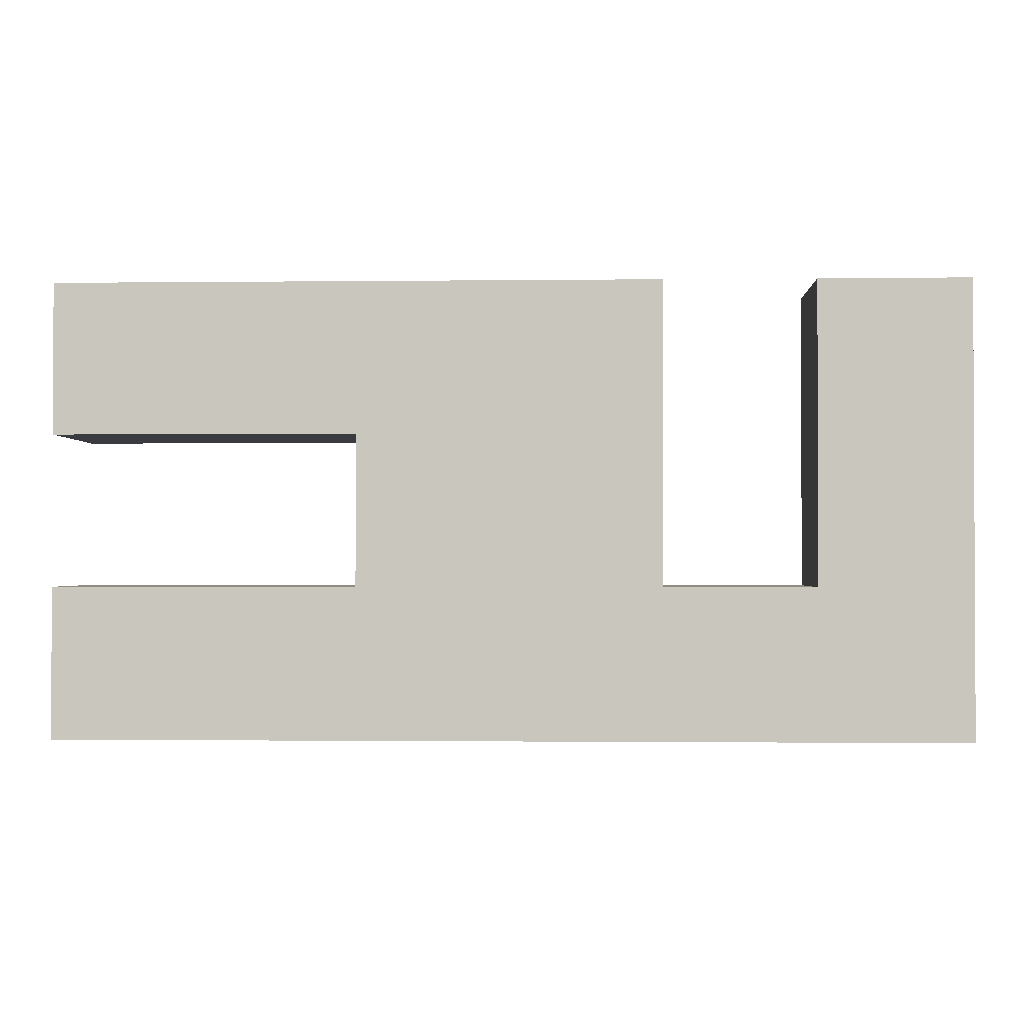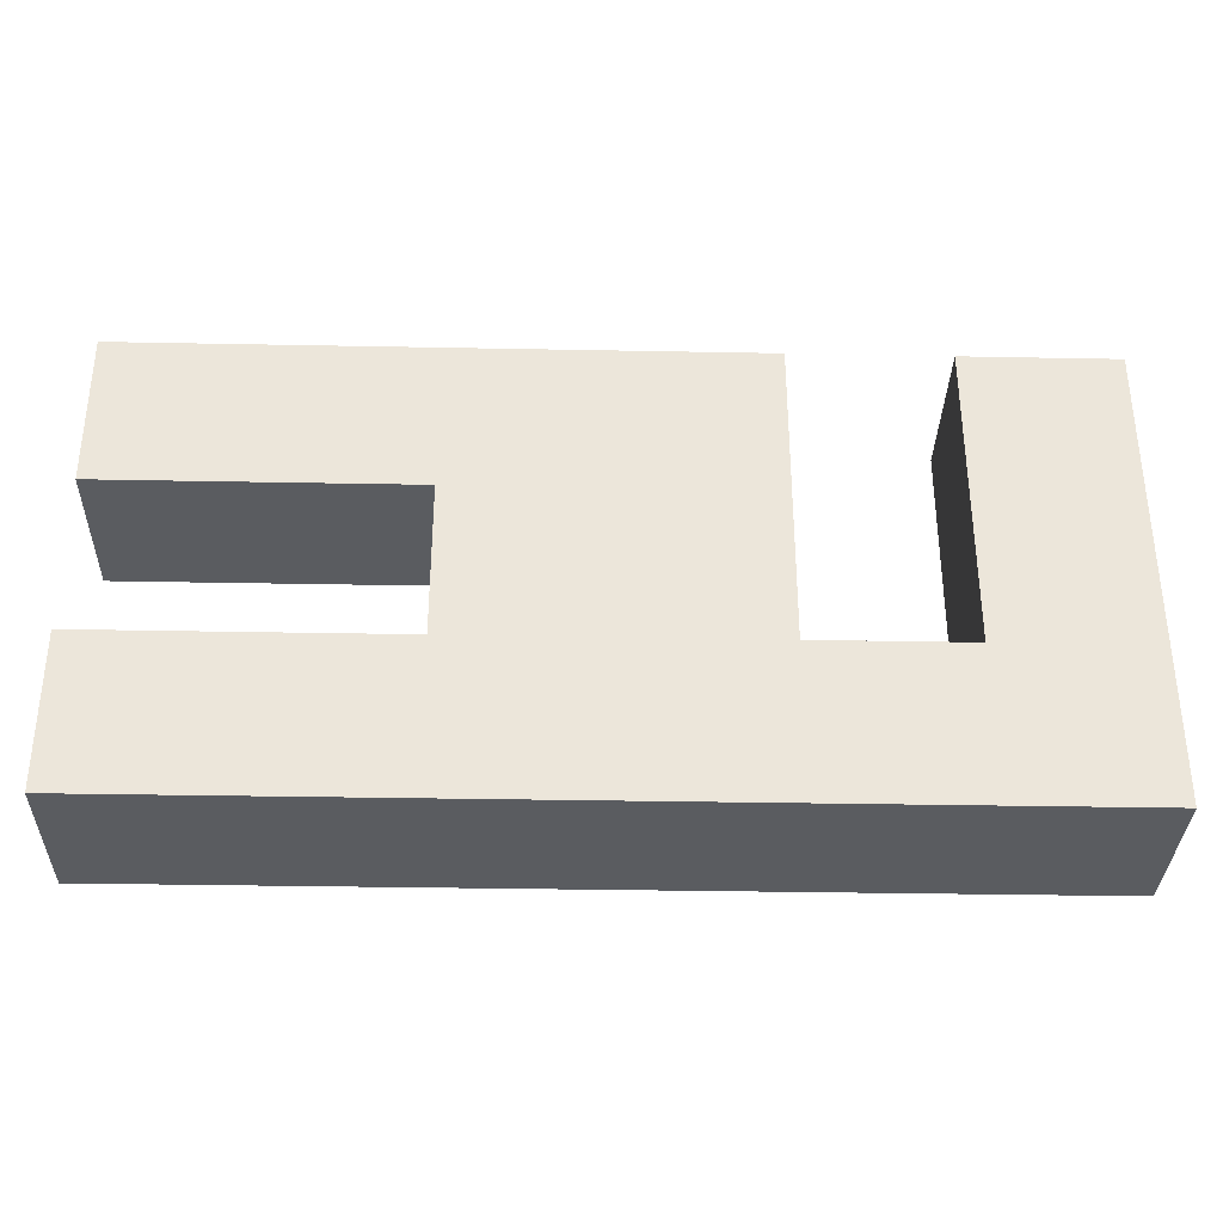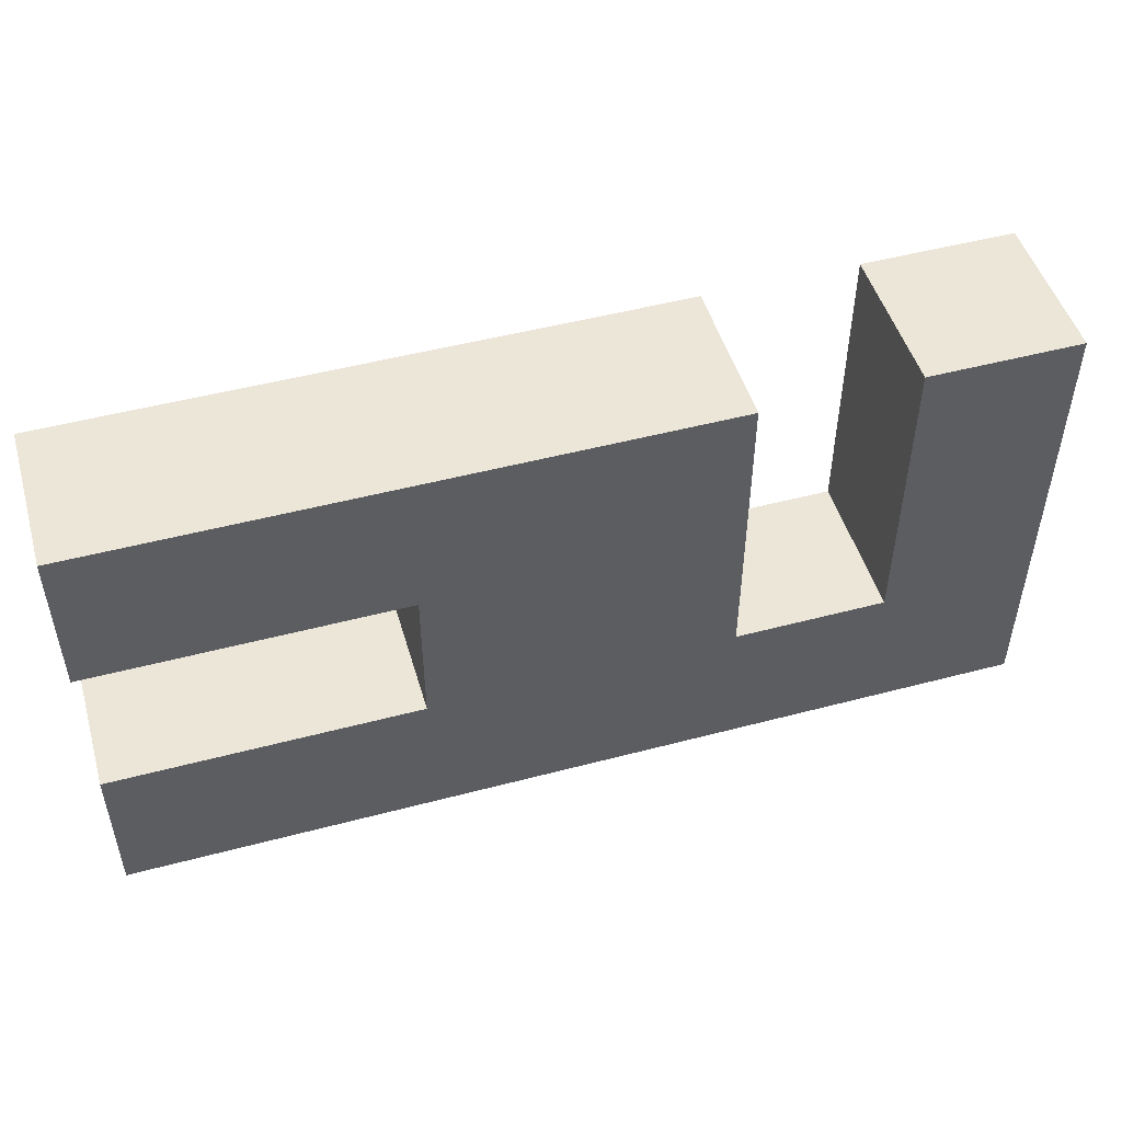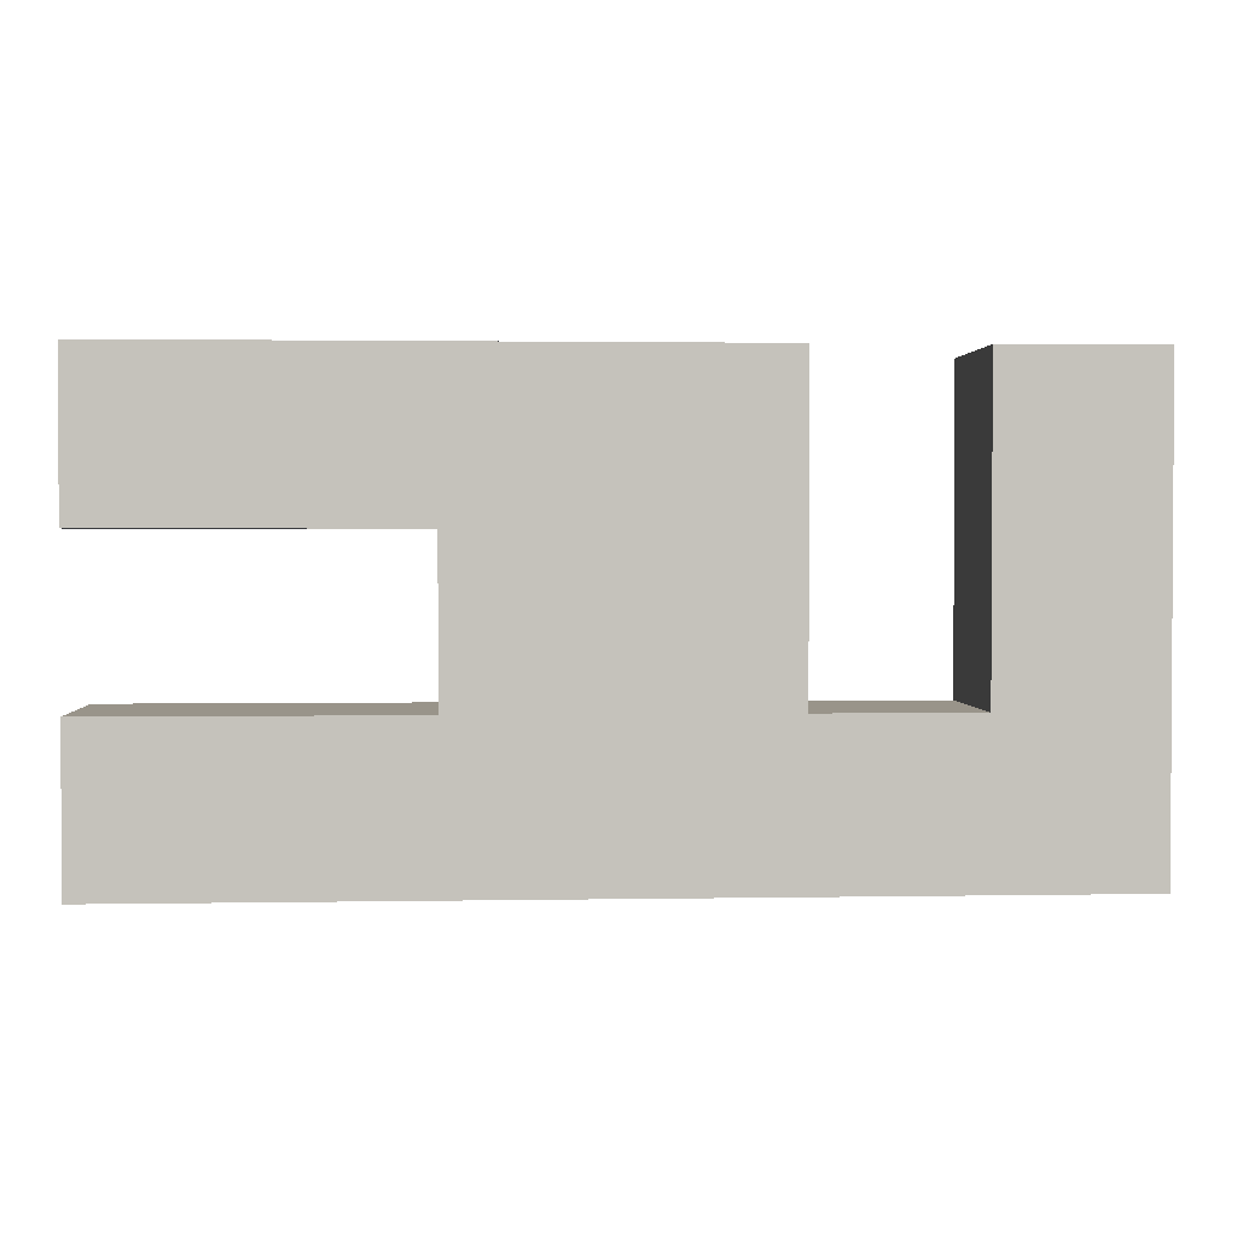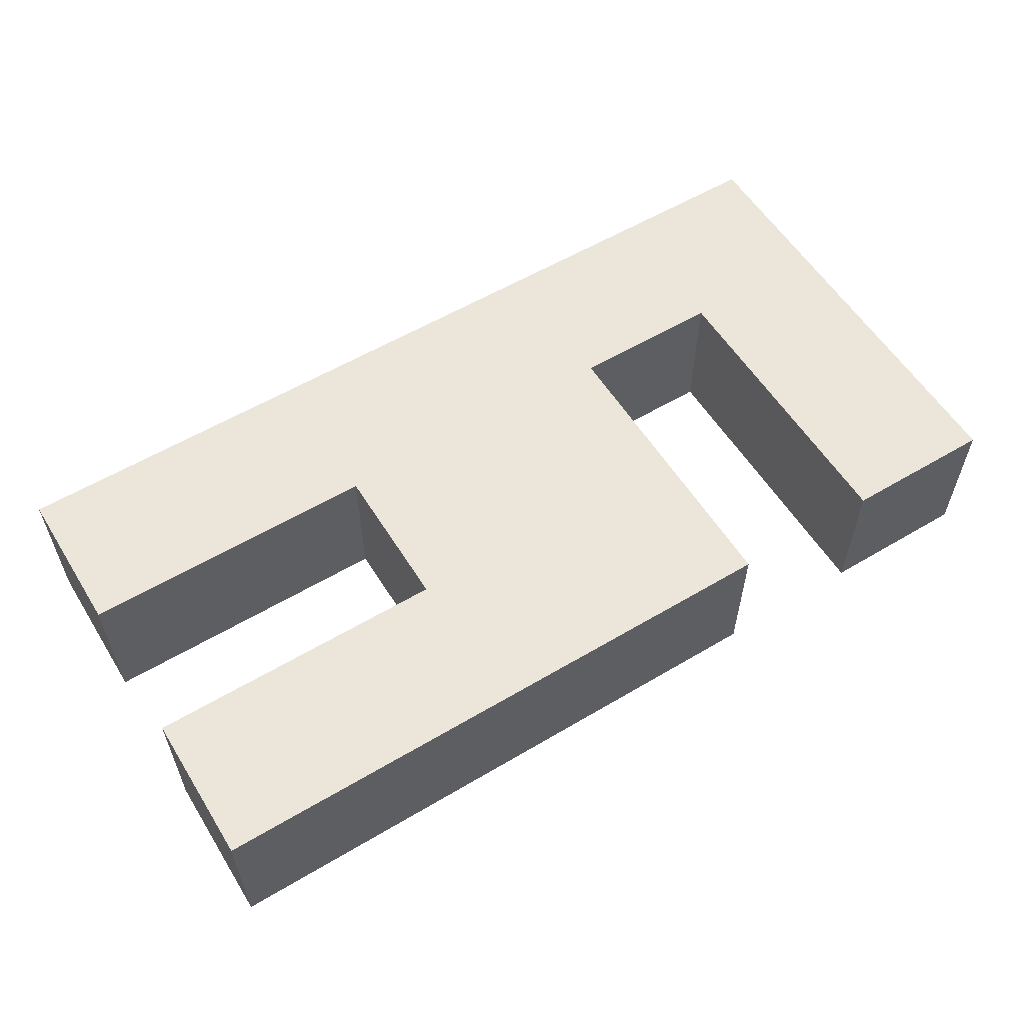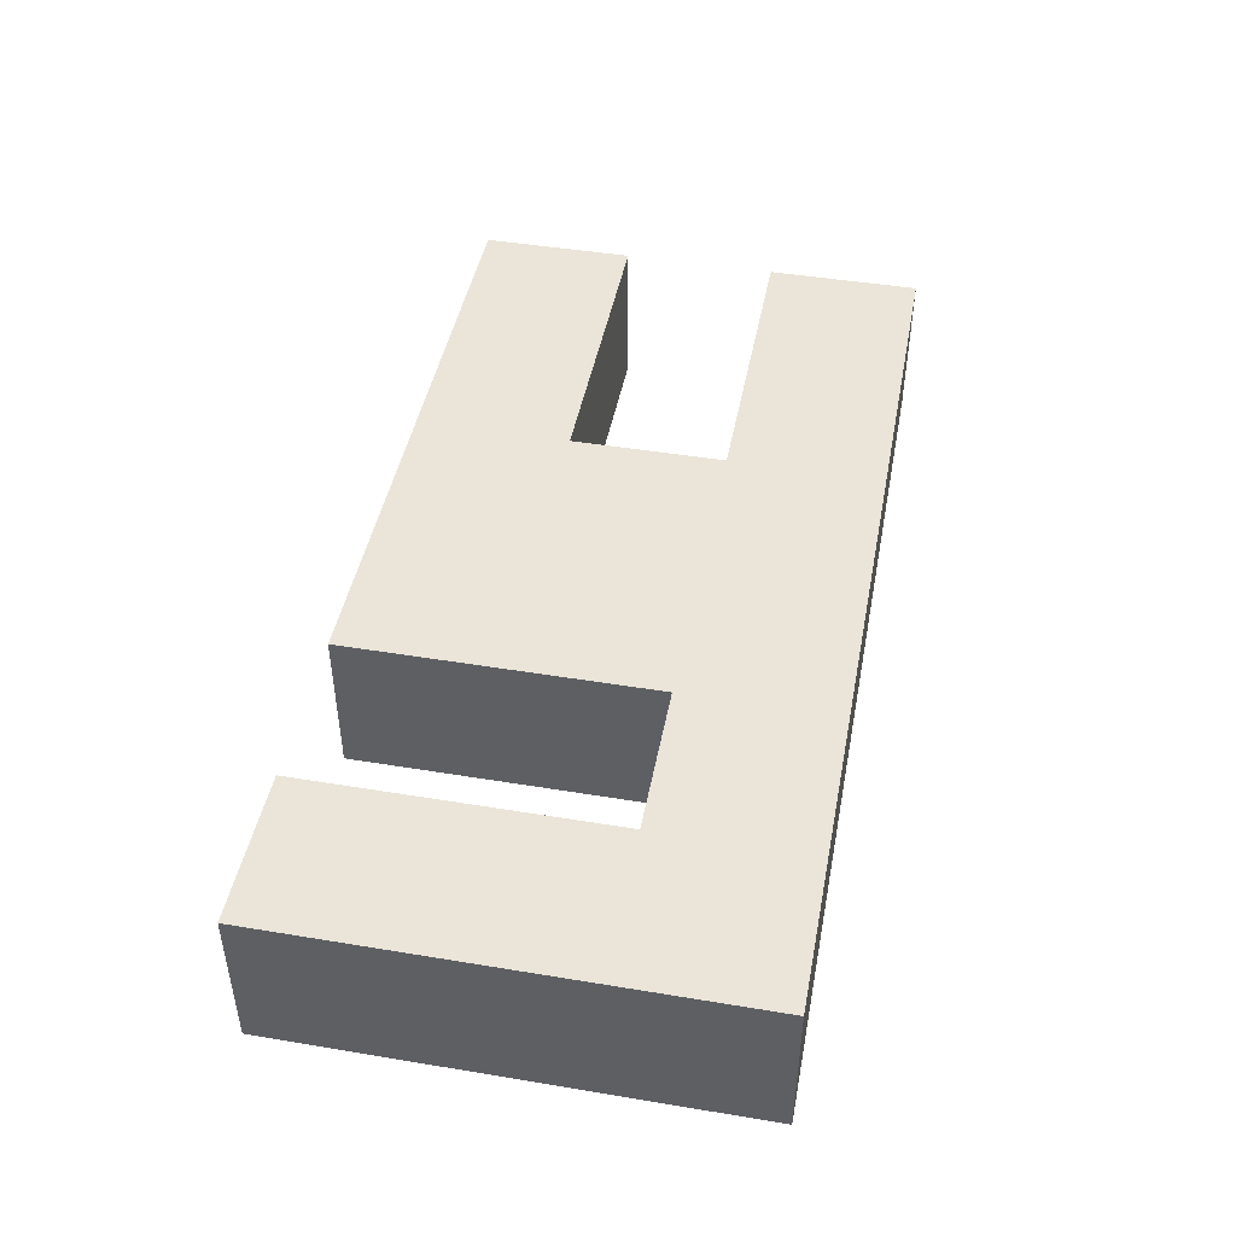
<metadata>
{"format":"obj","ext":"obj","renderer":"f3d","projection":"perspective","resolution":1024,"background":"white","views":[{"elev":-1.4,"azim":2.4,"up":"+Z"},{"elev":-33.8,"azim":-1.5,"up":"+Z"},{"elev":49.4,"azim":-16.3,"up":"+Z"},{"elev":1.9,"azim":-3.6,"up":"+Z"},{"elev":57.3,"azim":-31.7,"up":"+Y"},{"elev":45.5,"azim":100.8,"up":"+Y"}]}
</metadata>
<code>
v 1.431e-06 0 -0.3
v 1.431e-06 0.3 -0.3
v 1.431e-06 0 -4.113e-07
v 1.431e-06 0.3 -4.113e-07
v 1.431e-06 0 -4.113e-07
v 1.431e-06 0.3 -4.113e-07
v 1.2 0 -4.113e-07
v 1.2 0.3 -4.113e-07
v 1.2 0 -4.113e-07
v 1.2 0.3 -4.113e-07
v 1.2 0 -0.6
v 1.2 0.3 -0.6
v 1.2 0 -0.6
v 1.2 0.3 -0.6
v 1.5 0 -0.6
v 1.5 0.3 -0.6
v 1.5 0 -0.6
v 1.5 0.3 -0.6
v 1.5 0 -4.113e-07
v 1.5 0.3 -4.113e-07
v 1.5 0 -4.113e-07
v 1.5 0.3 -4.113e-07
v 1.8 0 -4.113e-07
v 1.8 0.3 -4.113e-07
v 1.8 0 -4.113e-07
v 1.8 0.3 -4.113e-07
v 1.8 0 -0.9
v 1.8 0.3 -0.9
v 1.8 0 -0.9
v 1.8 0.3 -0.9
v 1.431e-06 0 -0.9
v 1.431e-06 0.3 -0.9
v 1.431e-06 0 -0.9
v 1.431e-06 0.3 -0.9
v 1.431e-06 0 -0.6
v 1.431e-06 0.3 -0.6
v 1.431e-06 0 -0.6
v 1.431e-06 0.3 -0.6
v 0.6 0 -0.6
v 0.6 0.3 -0.6
v 0.6 0 -0.6
v 0.6 0.3 -0.6
v 0.6 0 -0.3
v 0.6 0.3 -0.3
v 0.6 0 -0.3
v 0.6 0.3 -0.3
v 1.431e-06 0 -0.3
v 1.431e-06 0.3 -0.3
v 1.431e-06 0 -0.3
v 1.431e-06 0 -4.113e-07
v 1.2 0 -4.113e-07
v 1.2 0 -0.6
v 1.5 0 -0.6
v 1.5 0 -4.113e-07
v 1.8 0 -4.113e-07
v 1.8 0 -0.9
v 1.431e-06 0 -0.9
v 1.431e-06 0 -0.6
v 0.6 0 -0.6
v 0.6 0 -0.3
v 1.431e-06 0.3 -0.3
v 1.431e-06 0.3 -4.113e-07
v 1.2 0.3 -4.113e-07
v 1.2 0.3 -0.6
v 1.5 0.3 -0.6
v 1.5 0.3 -4.113e-07
v 1.8 0.3 -4.113e-07
v 1.8 0.3 -0.9
v 1.431e-06 0.3 -0.9
v 1.431e-06 0.3 -0.6
v 0.6 0.3 -0.6
v 0.6 0.3 -0.3
f 1 3 4 2
f 5 7 8 6
f 9 11 12 10
f 13 15 16 14
f 17 19 20 18
f 21 23 24 22
f 25 27 28 26
f 29 31 32 30
f 33 35 36 34
f 37 39 40 38
f 41 43 44 42
f 45 47 48 46
f 60 50 49
f 51 50 60
f 59 58 57
f 56 59 57
f 59 52 60
f 55 54 53
f 56 53 52
f 55 53 56
f 59 56 52
f 60 52 51
f 72 61 62
f 63 72 62
f 71 69 70
f 68 69 71
f 71 72 64
f 67 65 66
f 68 64 65
f 67 68 65
f 71 64 68
f 72 63 64

</code>
